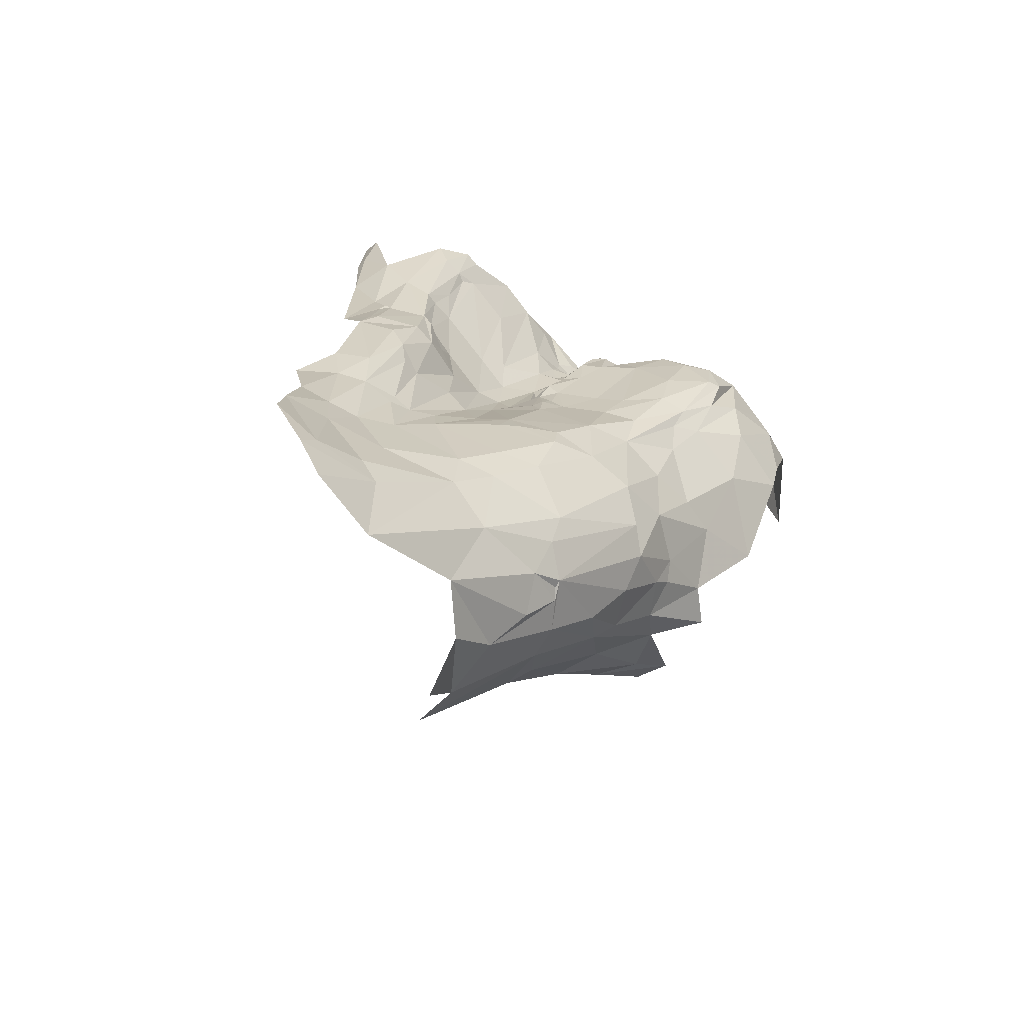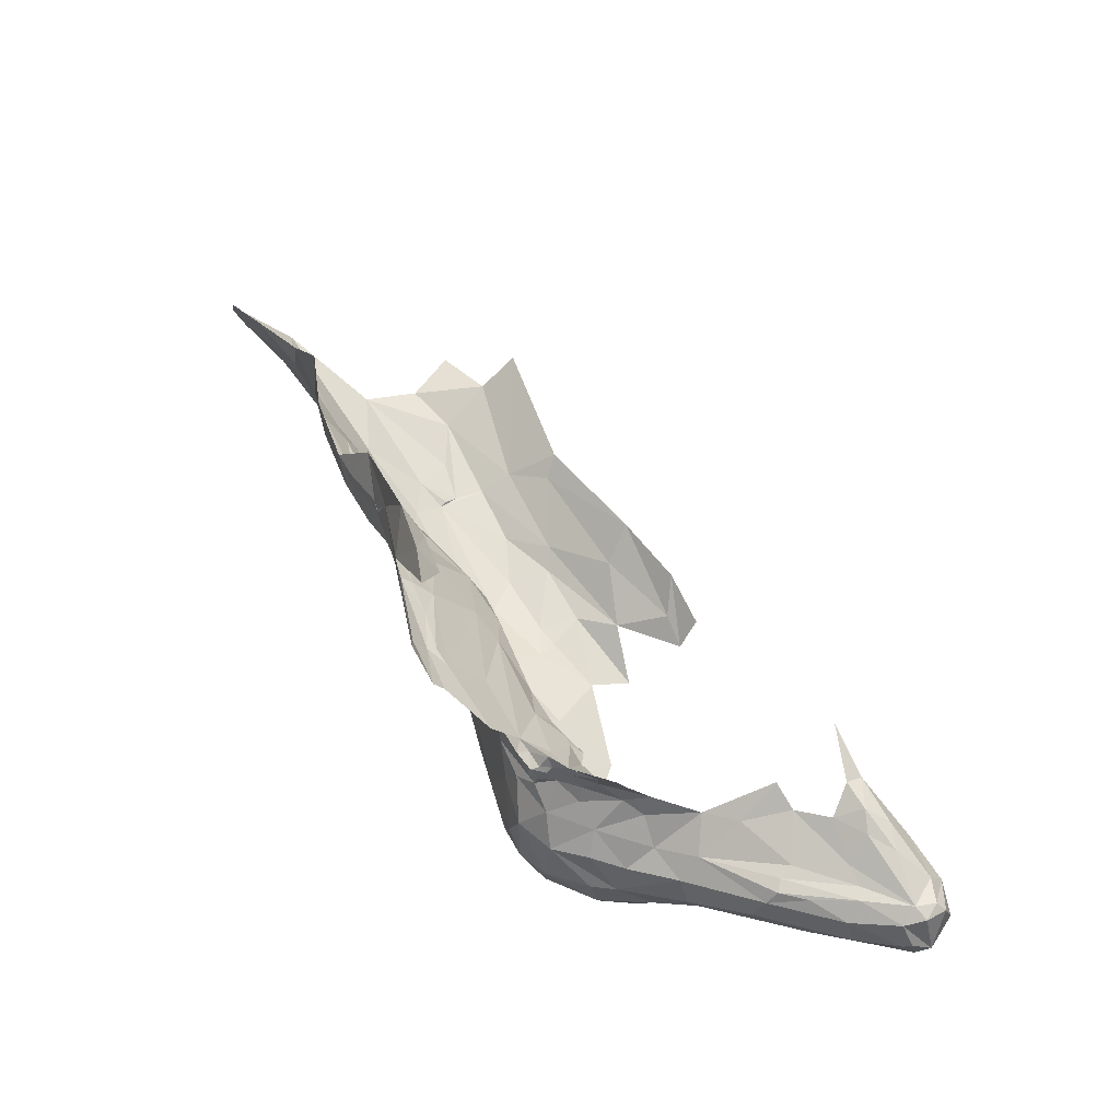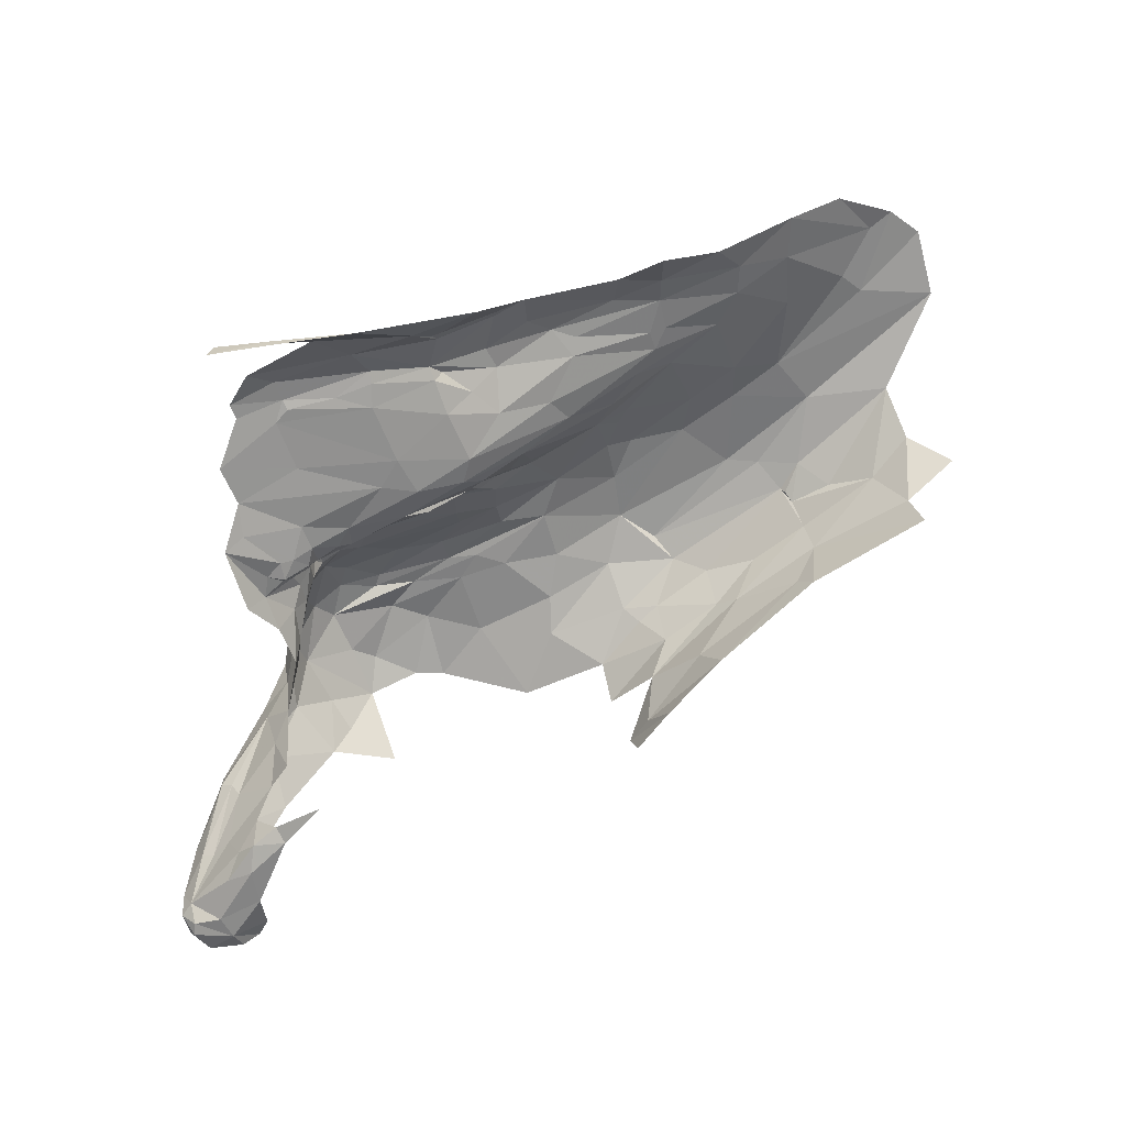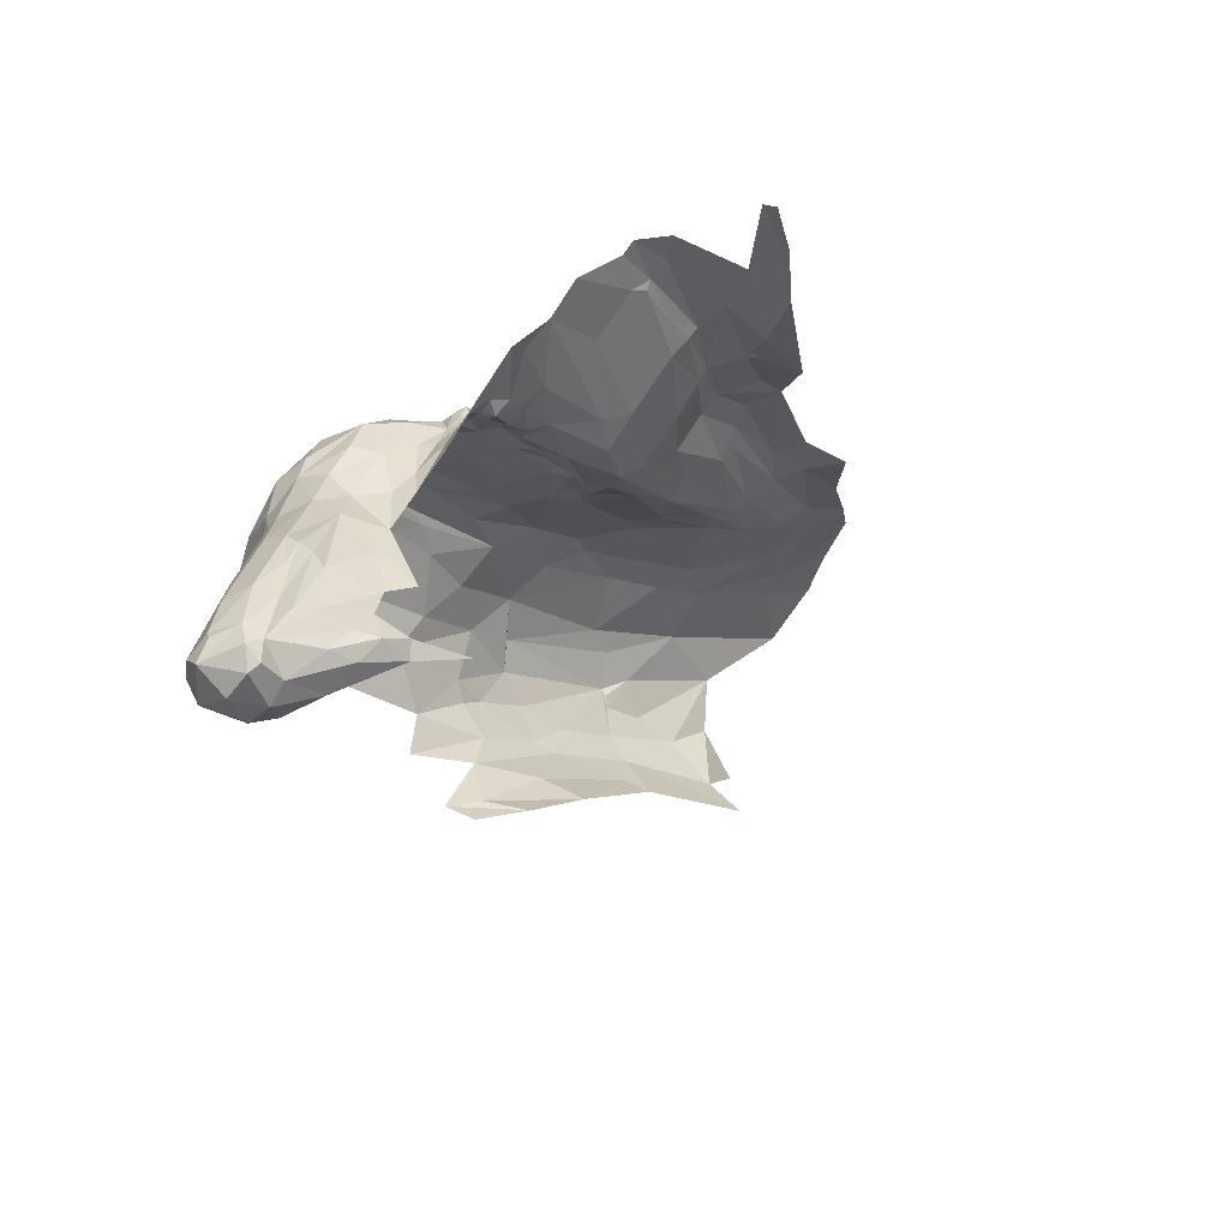
<metadata>
{"format":"obj","ext":"obj","renderer":"f3d","projection":"perspective","resolution":1024,"background":"white","views":[{"elev":27.4,"azim":106.1,"up":"+Y"},{"elev":40.8,"azim":-104.2,"up":"+Z"},{"elev":69.0,"azim":-14.0,"up":"+Z"},{"elev":-29.3,"azim":-67.3,"up":"+Y"}]}
</metadata>
<code>
v -4.179 1.019 -2.019
v -4.323 1.043 -2.032
v -4.067 1.144 -1.924
v -4.372 1.094 -1.965
v -4.877 0.9931 -1.879
v -4.696 1.058 -1.903
v -4.725 1.05 -1.958
v -4.171 1.242 -1.805
v -4.343 1.196 -1.757
v -4.332 1.235 -1.689
v -4.234 1.184 -1.856
v -4.347 1.153 -1.85
v -5.266 1.115 -1.488
v -5.196 1.137 -1.562
v -5.349 1.125 -1.485
v -5.112 1.118 -1.678
v -5.273 1.13 -1.665
v -5.136 1.129 -1.625
v -5.124 1.112 -1.519
v -5.032 1.123 -1.594
v -5.269 1.017 -1.781
v -5.285 1.08 -1.718
v -5.098 0.995 -1.793
v -4.786 1.148 -1.736
v -4.893 1.111 -1.756
v -4.906 1.134 -1.724
v -4.784 1.031 -1.856
v -4.993 0.9558 -1.859
v -4.974 0.9807 -1.823
v -4.918 1.128 -1.571
v -4.882 1.155 -1.639
v -4.979 1.132 -1.623
v -4.997 1.131 -1.627
v -4.997 1.132 -1.629
v -4.989 1.131 -1.64
v -4.813 1.049 -1.815
v -4.757 1.105 -1.771
v -4.608 1.101 -1.808
v -5.12 1.068 -1.717
v -4.437 1.181 -1.722
v -4.479 1.184 -1.657
v -4.446 1.156 -1.769
v -4.585 1.125 -1.78
v -4.588 1.156 -1.733
v -4.989 1.108 -1.724
v -5.009 1.113 -1.702
v -4.906 1.041 -1.794
v -4.945 1.075 -1.758
v -4.826 1.157 -1.703
v -4.829 1.165 -1.637
v -4.669 1.166 -1.712
v -4.996 1.043 -1.758
v -5.315 1.139 -1.638
v -4.487 1.129 -1.822
v -4.454 1.096 -1.948
v -4.579 1.095 -1.863
v -4.201 1.166 -1.89
v -5.364 1.1 -1.457
v -5.006 1.092 -1.717
v -5.113 1.1 -1.691
v -5.26 1.101 -1.475
v -4.661 1.171 -1.652
v -4.585 1.168 -1.683
v -4.232 1.266 -1.715
v -5.261 1.093 -1.702
v -5.266 1.108 -1.694
v -5.349 1.098 -1.705
v -5.354 1.116 -1.686
v -5.397 1.038 -1.759
v -5.177 1.093 -1.7
v -4.585 1.163 -1.605
v -4.884 1.155 -1.652
v -4.127 1.26 -1.796
v -4.077 1.232 -1.843
v -4.614 1.121 -1.778
v -4.746 1.132 -1.753
v -5.135 0.9674 -1.827
v -4.646 1.079 -1.843
v -4.461 1.068 -2.007
v -5.38 0.9894 -1.807
v -5.437 0.6636 -2.236
v -5.376 0.7591 -2.265
v -5.328 0.6732 -2.319
v -5.528 0.5987 -2.115
v -5.425 0.7015 -2.112
v -5.525 0.6161 -2.139
v -5.43 0.7326 -2.157
v -5.369 0.8242 -2.22
v -5.431 0.7173 -2.214
v -5.581 0.4212 -2.24
v -5.541 0.4034 -2.255
v -5.592 0.3776 -2.234
v -5.354 0.868 -2.145
v -5.322 0.9272 -2.142
v -5.302 0.9317 -2.224
v -5.354 0.8659 -2.219
v -5.561 0.328 -2.121
v -5.5 0.3452 -2.142
v -5.5 0.3656 -2.071
v -5.288 0.7231 -2.362
v -5.22 0.6535 -2.391
v -5.339 0.8479 -2.276
v -5.271 0.9242 -2.273
v -5.252 0.8675 -2.33
v -5.545 0.408 -2.047
v -5.575 0.3556 -2.093
v -5.502 0.4045 -2.025
v -5.632 0.4209 -2.129
v -5.641 0.404 -2.173
v -5.64 0.3684 -2.191
v -5.5 0.5667 -2.088
v -5.438 0.548 -2.027
v -5.418 0.6305 -2.052
v -5.487 0.4445 -2
v -5.432 0.4321 -1.985
v -5.441 0.4617 -1.979
v -5.58 0.3417 -2.22
v -5.55 0.3184 -2.159
v -5.607 0.3262 -2.159
v -5.377 0.7634 -2.125
v -5.338 0.8557 -2.098
v -5.376 0.8105 -2.165
v -5.361 0.4589 -1.922
v -5.632 0.416 -2.183
v -5.596 0.5013 -2.14
v -5.506 0.6327 -2.184
v -5.54 0.5441 -2.214
v -5.596 0.4859 -2.188
v -5.432 0.6998 -2.227
v -5.626 0.3463 -2.118
v -5.585 0.4785 -2.105
v -5.554 0.5529 -2.117
v -5.565 0.4712 -2.095
v -5.533 0.4821 -2.074
v -5.349 0.7738 -2.071
v -5.143 0.8129 -2.392
v -5.212 0.8542 -2.361
v -5.097 0.897 -2.322
v -5.622 0.3885 -2.217
v -5.234 0.7918 -2.389
v -5.474 0.493 -2.021
v -5.435 0.5724 -2.26
v -5.545 0.4482 -2.243
v -5.62 0.398 -2.102
v -5.64 0.3842 -2.117
v -5.62 0.3616 -2.103
v -5.159 0.9258 -2.299
v -5.383 0.6858 -2.053
v -5.402 0.5676 -1.992
v -5.312 0.7786 -2.334
v -5.298 0.9282 -2.077
v -5.265 0.9677 -2.128
v -5.516 0.4476 -2.03
v -5.52 0.3349 -2.179
v -5.35 0.7621 -2.03
v -5.092 0.8003 -2.394
v -5.246 0.9626 -2.228
v -5.51 0.5895 -2.101
v -5.335 0.807 -2.042
v -4.4 0.9186 -2.14
v -4.38 0.8322 -2.133
v -4.482 0.8063 -2.179
v -5.003 0.8493 -2.328
v -4.944 0.7158 -2.375
v -4.876 0.7979 -2.304
v -4.7 1.01 -2.12
v -4.561 1.047 -2.058
v -4.701 0.9577 -2.187
v -4.607 0.5998 -2.084
v -4.634 0.6389 -2.151
v -4.433 0.7112 -2.083
v -4.752 0.5557 -2.202
v -4.797 0.6414 -2.316
v -4.795 0.7146 -2.306
v -4.674 0.7131 -2.241
v -4.244 0.8688 -2.064
v -4.208 0.7886 -2.007
v -4.38 0.7758 -2.103
v -5.194 0.9732 -2.087
v -5.171 0.9753 -2.02
v -5.008 0.9815 -2.052
v -4.808 1.019 -2.089
v -4.706 1.046 -2.053
v -5.125 0.9844 -2.169
v -5.004 0.9852 -2.105
v -4.566 0.8208 -2.219
v -4.487 0.9919 -2.118
v -5.034 0.9644 -2.219
v -5.17 0.9713 -2.241
v -5.041 0.983 -2.175
v -4.541 1.075 -1.995
v -4.665 1.067 -1.957
v -4.107 0.8433 -2.003
v -4.168 0.9193 -2.03
v -4.619 0.8645 -2.232
v -4.645 0.9121 -2.217
v -4.788 0.5394 -2.252
v -4.718 0.5402 -2.131
v -4.783 0.5079 -2.2
v -4.205 0.7249 -1.95
v -4.411 0.6913 -2.045
v -4.934 0.9285 -2.221
v -4.844 0.9771 -2.15
v -4.835 0.9196 -2.213
v -4.925 0.9838 -2.147
v -5.181 0.9585 -2.261
v -5.228 0.9758 -2.179
v -4.719 0.645 -2.235
v -4.535 0.734 -2.17
v -4.431 0.9736 -2.118
v -4.361 0.9482 -2.108
v -4.318 0.8911 -2.105
v -4.932 0.9902 -2.086
v -5.108 0.9489 -2.26
v -5.02 0.9317 -2.25
v -4.742 0.8868 -2.238
v -4.66 1.05 -2.061
v -4.863 0.8576 -2.266
v -4.733 0.8 -2.264
v -4.672 0.7855 -2.252
v -4.71 0.7674 -2.264
v -4.569 0.745 -2.201
v -5.23 0.9618 -2.052
v -4.983 0.954 -2.211
v -4.388 0.8859 -2.136
v -4.684 1.059 -1.99
v -4.395 0.907 -2.135
v -5.206 0.9301 -1.883
v -5.075 0.9511 -1.843
v -5.106 0.9347 -1.899
v -5.365 0.8112 -1.979
v -5.332 0.8483 -1.996
v -5.375 0.8608 -1.939
v -4.86 1.015 -1.979
v -5.13 0.9402 -1.931
v -5.206 0.9202 -1.932
v -5.062 0.9389 -1.913
v -5.046 0.9673 -1.944
v -5.157 0.945 -1.952
v -4.858 1.011 -1.956
v -5.102 0.979 -1.997
v -5.168 0.9776 -1.983
v -5.087 0.9776 -1.964
v -5.311 0.8747 -2.052
v -5.266 0.94 -2.037
v -5.267 0.9526 -2.007
v -5.312 0.8878 -1.985
v -5.321 0.8928 -1.958
v -5.28 0.9347 -1.986
v -5.289 0.915 -1.983
v -5.282 0.9213 -1.964
v -5.308 0.8699 -2.023
v -5.287 0.9082 -2.017
v -5.246 0.9435 -1.981
v -5.276 0.9486 -1.993
v -4.93 0.9916 -2.006
v -5.007 0.9841 -1.974
v -5.031 0.9859 -1.95
v -5.276 0.9123 -1.892
v -5.23 0.913 -1.912
v -5.271 0.9052 -1.933
v -5.285 0.9418 -1.858
v -5.408 0.8377 -1.918
v -5.423 0.9223 -1.849
v -5.223 0.9531 -1.975
v -5.251 0.9142 -1.943
v -5.319 0.8839 -1.933
v -5.288 0.892 -1.917
v -5.386 0.9415 -1.844
v -5.335 0.8975 -1.891
v -5.335 0.8746 -1.915
v -4.984 0.9662 -1.923
v -5.015 0.9743 -1.936
v -5.363 0.8854 -1.91
v -5.34 0.8829 -1.937
v -4.958 0.9874 -1.975
v -4.989 0.9793 -1.942
v -5.287 0.9249 -1.995
v -5.279 0.9377 -2.014
v -5.312 0.8986 -1.893
v -4.957 0.965 -1.891
v -5.238 0.9629 -1.987
v -5.149 0.9627 -1.961
v -4.9 1.001 -1.953
v -4.925 0.9998 -1.966
v -5.174 0.9685 -1.976
f 1 2 3
f 3 2 4
f 5 6 7
f 8 9 10
f 11 4 12
f 13 14 15
f 16 17 18
f 14 19 20
f 21 22 23
f 24 25 26
f 27 28 29
f 30 20 19
f 30 31 32
f 33 34 35
f 33 30 32
f 36 37 38
f 23 22 39
f 40 41 10
f 42 43 44
f 25 45 46
f 25 47 48
f 49 50 51
f 18 20 35
f 18 46 16
f 18 35 46
f 52 23 39
f 17 53 18
f 38 27 36
f 54 55 56
f 57 3 4
f 15 58 13
f 39 59 52
f 60 46 59
f 12 9 11
f 42 44 40
f 13 58 61
f 62 51 50
f 63 40 44
f 10 64 8
f 65 39 22
f 60 59 39
f 66 67 68
f 22 21 69
f 32 34 33
f 32 35 34
f 16 70 66
f 60 39 70
f 5 28 27
f 66 22 67
f 66 65 22
f 25 37 47
f 25 24 37
f 54 12 55
f 42 9 12
f 41 63 71
f 41 40 63
f 31 35 32
f 72 46 35
f 33 20 30
f 33 35 20
f 8 11 9
f 73 74 57
f 18 14 20
f 18 53 14
f 51 24 49
f 44 75 76
f 77 21 23
f 46 26 25
f 46 72 26
f 19 13 61
f 19 14 13
f 9 40 10
f 9 42 40
f 54 38 43
f 54 78 38
f 42 54 43
f 42 12 54
f 60 16 46
f 60 70 16
f 52 29 23
f 36 27 29
f 47 52 48
f 47 29 52
f 68 53 17
f 75 37 76
f 75 38 37
f 78 27 38
f 6 5 27
f 78 6 27
f 56 7 6
f 69 67 22
f 50 31 30
f 50 26 72
f 4 55 12
f 70 65 66
f 70 39 65
f 24 76 37
f 24 44 76
f 73 8 64
f 73 57 8
f 11 57 4
f 11 8 57
f 63 62 71
f 63 51 62
f 44 51 63
f 44 24 51
f 56 78 54
f 56 6 78
f 47 36 29
f 47 37 36
f 66 17 16
f 66 68 17
f 43 75 44
f 43 38 75
f 59 48 52
f 45 25 48
f 59 45 48
f 59 46 45
f 3 57 74
f 4 79 55
f 4 2 79
f 31 72 35
f 31 50 72
f 26 49 24
f 26 50 49
f 80 21 77
f 80 69 21
f 81 82 83
f 84 85 86
f 87 88 89
f 90 91 92
f 93 94 88
f 95 96 94
f 97 98 99
f 100 101 83
f 102 103 104
f 105 106 107
f 108 109 110
f 111 112 113
f 114 115 116
f 117 118 119
f 120 121 122
f 115 123 116
f 124 108 125
f 126 127 128
f 129 82 81
f 119 97 130
f 119 118 97
f 102 96 95
f 82 89 88
f 131 84 132
f 133 134 111
f 121 120 135
f 136 137 138
f 124 90 139
f 128 127 90
f 101 100 140
f 126 86 87
f 126 128 125
f 141 114 116
f 95 103 102
f 110 119 130
f 110 117 119
f 81 127 129
f 142 143 127
f 144 145 146
f 108 110 145
f 107 106 99
f 103 147 104
f 120 148 135
f 113 149 148
f 143 90 127
f 143 91 90
f 144 108 145
f 131 125 108
f 112 111 134
f 102 82 88
f 150 83 82
f 102 150 82
f 102 140 150
f 151 94 121
f 152 95 94
f 144 105 153
f 144 106 105
f 85 87 86
f 120 122 87
f 85 120 87
f 85 148 120
f 154 98 97
f 112 149 113
f 89 126 87
f 129 127 126
f 97 146 130
f 97 99 106
f 91 117 92
f 155 135 148
f 110 139 117
f 110 109 139
f 134 141 112
f 153 114 141
f 134 153 141
f 134 144 153
f 152 94 151
f 137 104 147
f 140 102 104
f 115 107 99
f 115 114 107
f 86 132 84
f 125 131 132
f 88 122 93
f 88 87 122
f 154 118 117
f 154 97 118
f 145 130 146
f 145 110 130
f 147 138 137
f 85 113 148
f 85 111 113
f 156 136 138
f 150 100 83
f 150 140 100
f 157 95 152
f 157 103 95
f 114 105 107
f 114 153 105
f 81 142 127
f 81 83 142
f 106 146 97
f 106 144 146
f 140 137 136
f 140 104 137
f 158 84 131
f 158 85 84
f 111 158 133
f 111 85 158
f 129 89 82
f 129 126 89
f 135 159 121
f 135 155 159
f 86 125 132
f 86 126 125
f 88 96 102
f 88 94 96
f 144 131 108
f 133 158 131
f 124 128 90
f 124 125 128
f 124 109 108
f 124 139 109
f 139 92 117
f 139 90 92
f 144 133 131
f 144 134 133
f 121 93 122
f 121 94 93
f 160 161 162
f 163 164 156
f 164 163 165
f 166 167 168
f 169 170 171
f 172 170 169
f 173 174 175
f 176 177 178
f 179 180 181
f 166 182 183
f 184 179 185
f 186 160 162
f 168 167 187
f 188 189 190
f 163 156 138
f 191 192 56
f 183 182 7
f 193 177 194
f 195 196 160
f 174 164 165
f 197 198 199
f 200 201 178
f 202 203 204
f 188 205 203
f 205 182 203
f 189 188 206
f 207 157 152
f 189 206 157
f 175 208 173
f 209 171 170
f 187 210 196
f 2 1 211
f 152 179 207
f 1 212 211
f 194 177 176
f 185 190 184
f 213 182 205
f 214 215 147
f 168 204 203
f 168 195 216
f 217 167 166
f 79 187 167
f 215 163 138
f 202 218 163
f 55 191 56
f 79 167 191
f 195 219 216
f 220 175 221
f 1 194 176
f 222 209 208
f 162 161 209
f 208 170 172
f 208 209 170
f 204 218 202
f 216 219 165
f 204 216 218
f 204 168 216
f 205 190 213
f 205 188 190
f 207 189 157
f 184 190 189
f 174 221 175
f 174 165 219
f 222 162 209
f 222 186 162
f 103 214 147
f 103 157 206
f 203 166 168
f 203 182 166
f 209 178 171
f 209 161 178
f 179 223 180
f 179 152 223
f 152 151 223
f 184 207 179
f 184 189 207
f 202 224 203
f 215 214 224
f 188 224 214
f 188 203 224
f 187 2 210
f 187 79 2
f 168 196 195
f 168 187 196
f 79 191 55
f 185 179 181
f 175 222 208
f 175 220 222
f 147 215 138
f 191 217 192
f 191 167 217
f 211 210 2
f 160 196 210
f 225 211 212
f 160 210 211
f 176 212 1
f 176 225 212
f 200 178 177
f 215 202 163
f 215 224 202
f 195 220 219
f 186 222 220
f 195 186 220
f 195 160 186
f 197 172 198
f 197 208 172
f 198 172 169
f 214 206 188
f 214 103 206
f 213 185 181
f 213 190 185
f 176 161 225
f 176 178 161
f 219 221 174
f 219 220 221
f 201 171 178
f 201 169 171
f 165 218 216
f 165 163 218
f 217 183 226
f 217 166 183
f 7 226 183
f 7 56 192
f 192 226 7
f 192 217 226
f 160 225 161
f 160 211 227
f 225 227 211
f 225 160 227
f 228 229 230
f 155 231 232
f 231 233 232
f 182 234 7
f 235 236 230
f 237 238 239
f 5 7 240
f 234 240 7
f 241 242 243
f 244 151 121
f 245 180 223
f 246 242 180
f 247 233 248
f 29 28 229
f 121 159 244
f 249 250 251
f 244 159 252
f 253 245 151
f 249 254 255
f 213 256 182
f 241 257 181
f 241 258 257
f 259 260 261
f 262 77 228
f 233 263 264
f 265 266 236
f 254 249 251
f 261 267 268
f 251 250 248
f 269 270 264
f 268 267 271
f 28 230 229
f 272 273 237
f 233 274 275
f 233 264 274
f 276 257 277
f 256 181 257
f 253 278 279
f 253 250 278
f 249 278 250
f 249 255 278
f 151 245 223
f 269 280 270
f 262 228 259
f 281 230 28
f 273 238 237
f 258 241 243
f 282 242 246
f 283 243 242
f 277 284 285
f 277 281 284
f 262 80 77
f 269 264 80
f 266 261 260
f 251 267 261
f 251 266 254
f 251 261 266
f 277 273 272
f 258 238 273
f 267 275 271
f 267 251 248
f 265 239 286
f 265 236 239
f 231 263 233
f 229 23 29
f 250 247 248
f 250 253 252
f 230 237 235
f 230 272 237
f 277 258 273
f 277 257 258
f 155 232 159
f 236 228 230
f 260 259 228
f 236 260 228
f 236 266 260
f 282 265 242
f 254 266 265
f 262 269 80
f 262 280 269
f 180 241 181
f 180 242 241
f 281 272 230
f 281 277 272
f 5 281 28
f 5 284 281
f 213 181 256
f 270 274 264
f 271 275 274
f 239 235 237
f 239 236 235
f 239 283 286
f 239 238 283
f 253 244 252
f 253 151 244
f 242 286 283
f 242 265 286
f 246 255 282
f 279 278 255
f 245 246 180
f 279 255 246
f 280 268 271
f 259 261 268
f 259 280 262
f 259 268 280
f 254 282 255
f 254 265 282
f 284 240 234
f 284 5 240
f 238 243 283
f 238 258 243
f 245 279 246
f 245 253 279
f 232 252 159
f 247 250 252
f 232 247 252
f 232 233 247
f 248 275 267
f 248 233 275
f 271 270 280
f 271 274 270
f 229 77 23
f 229 228 77
f 276 256 257
f 234 182 256
f 234 285 284
f 234 256 285
f 285 276 277
f 285 256 276

</code>
